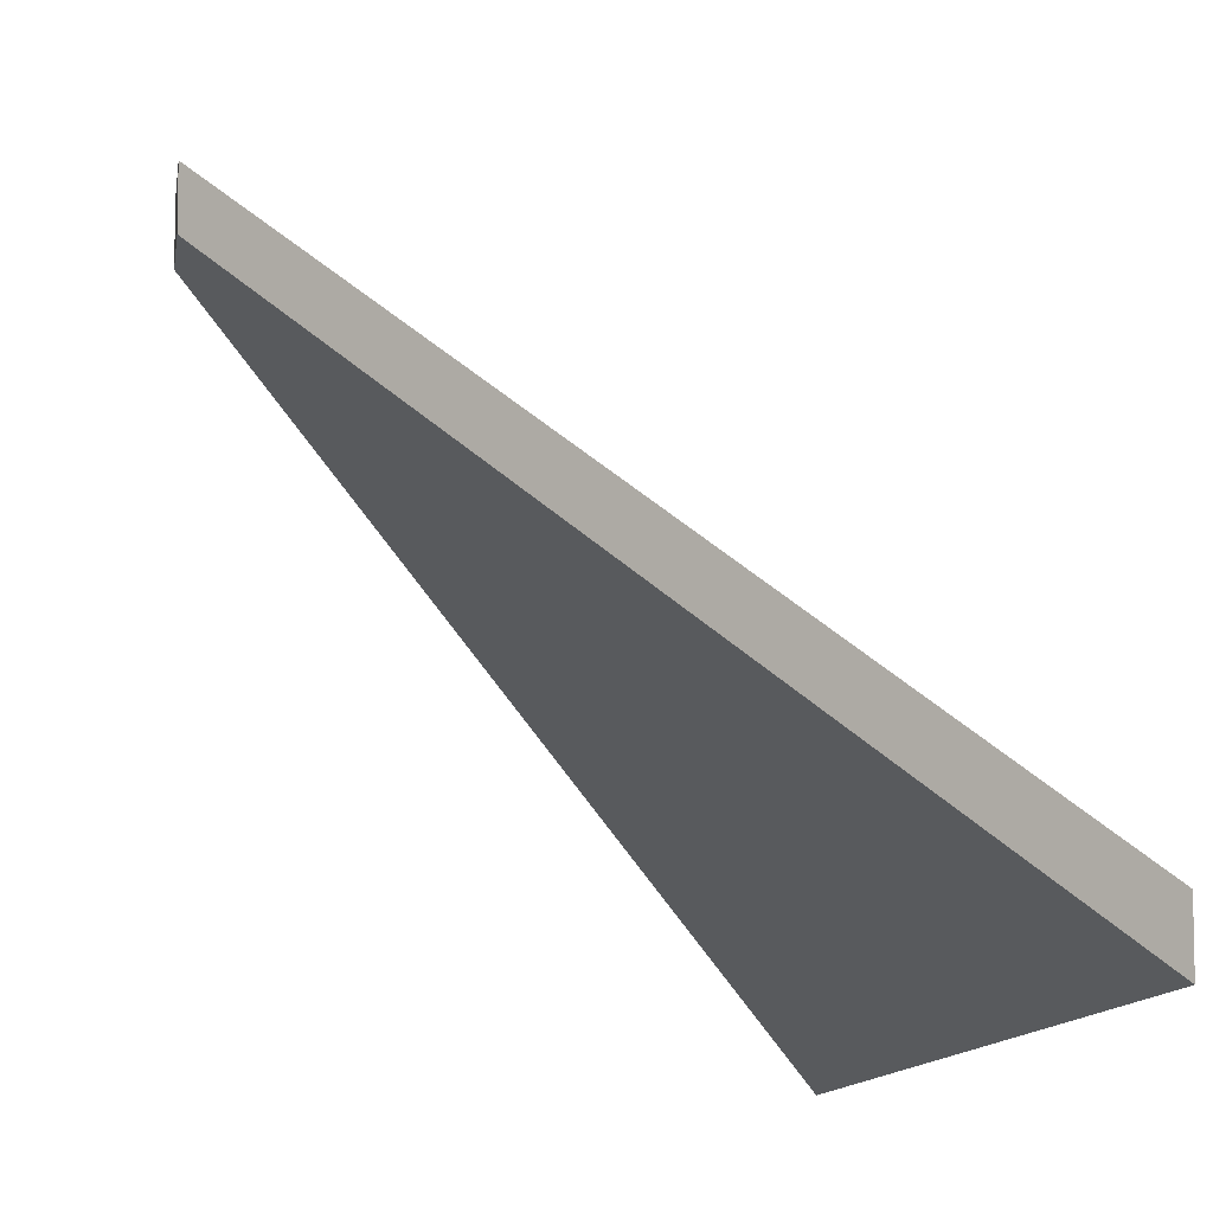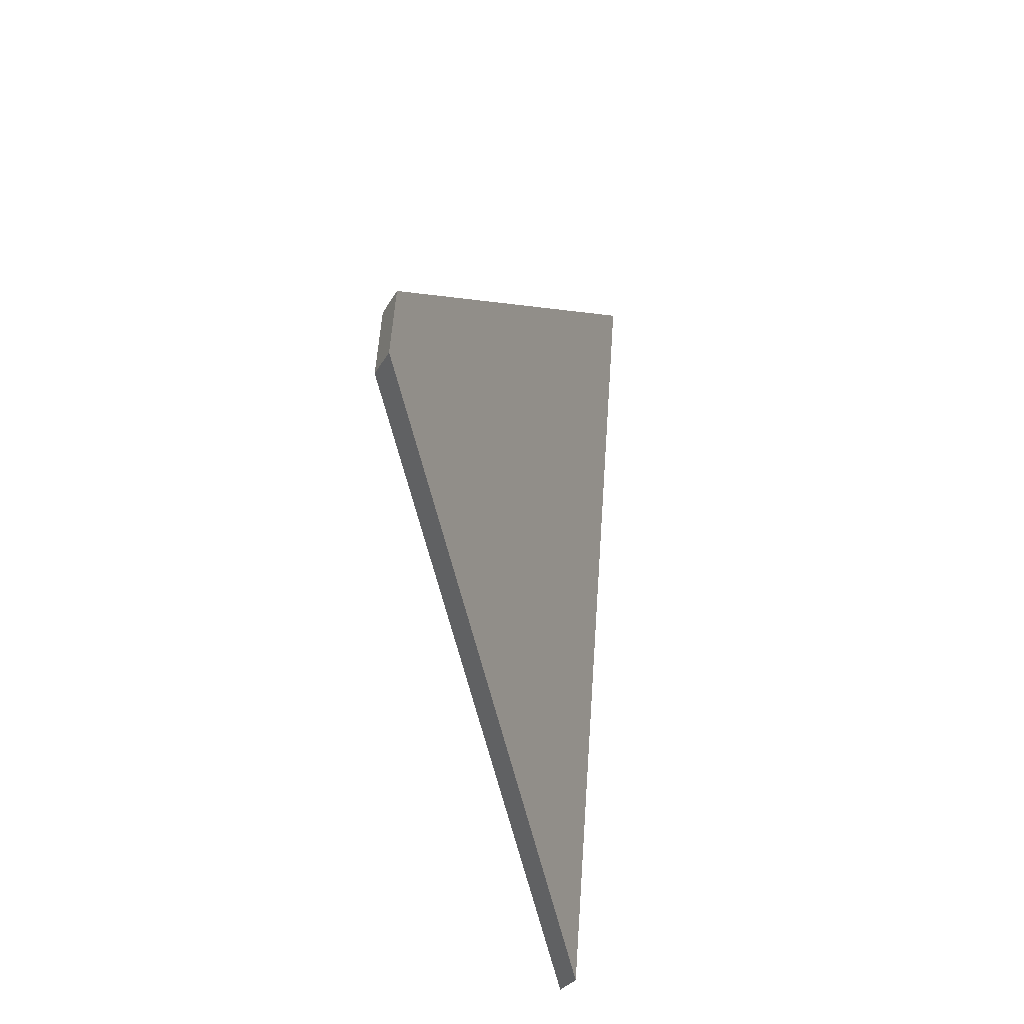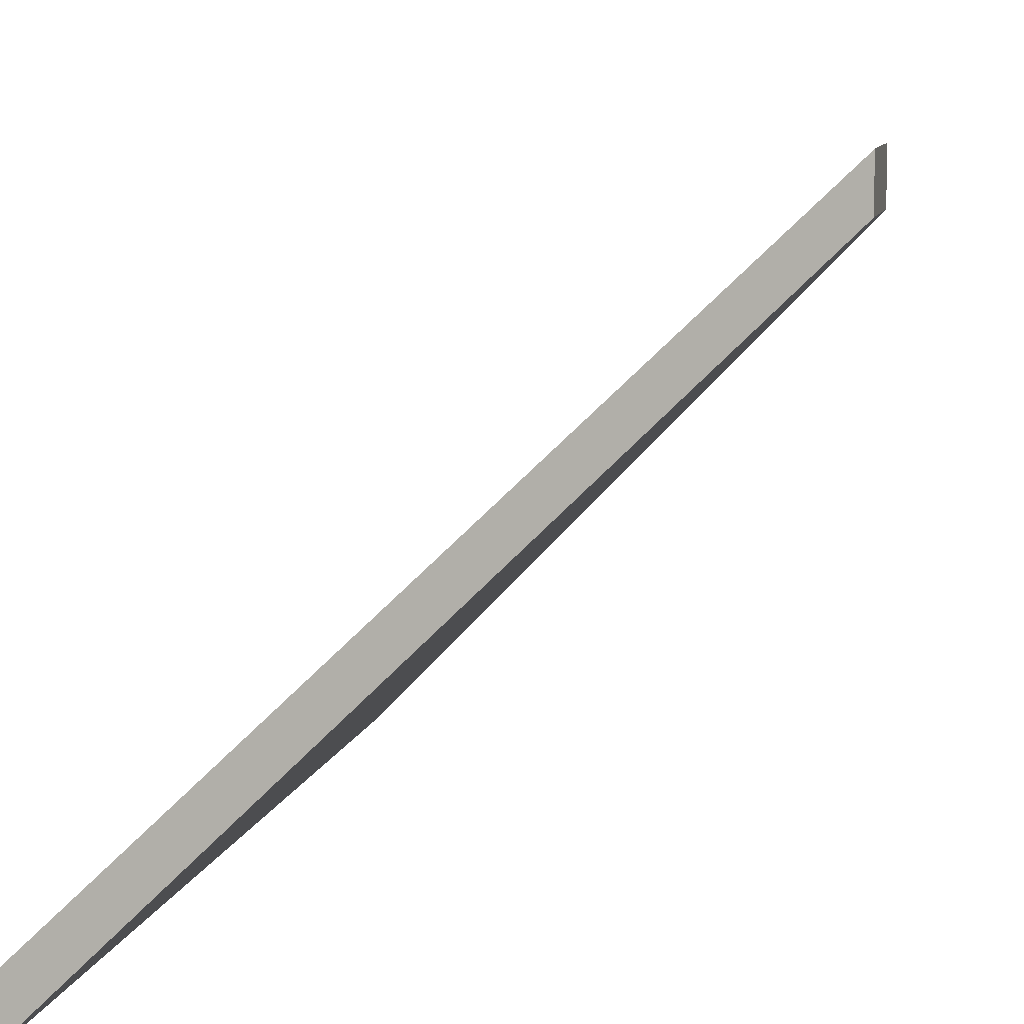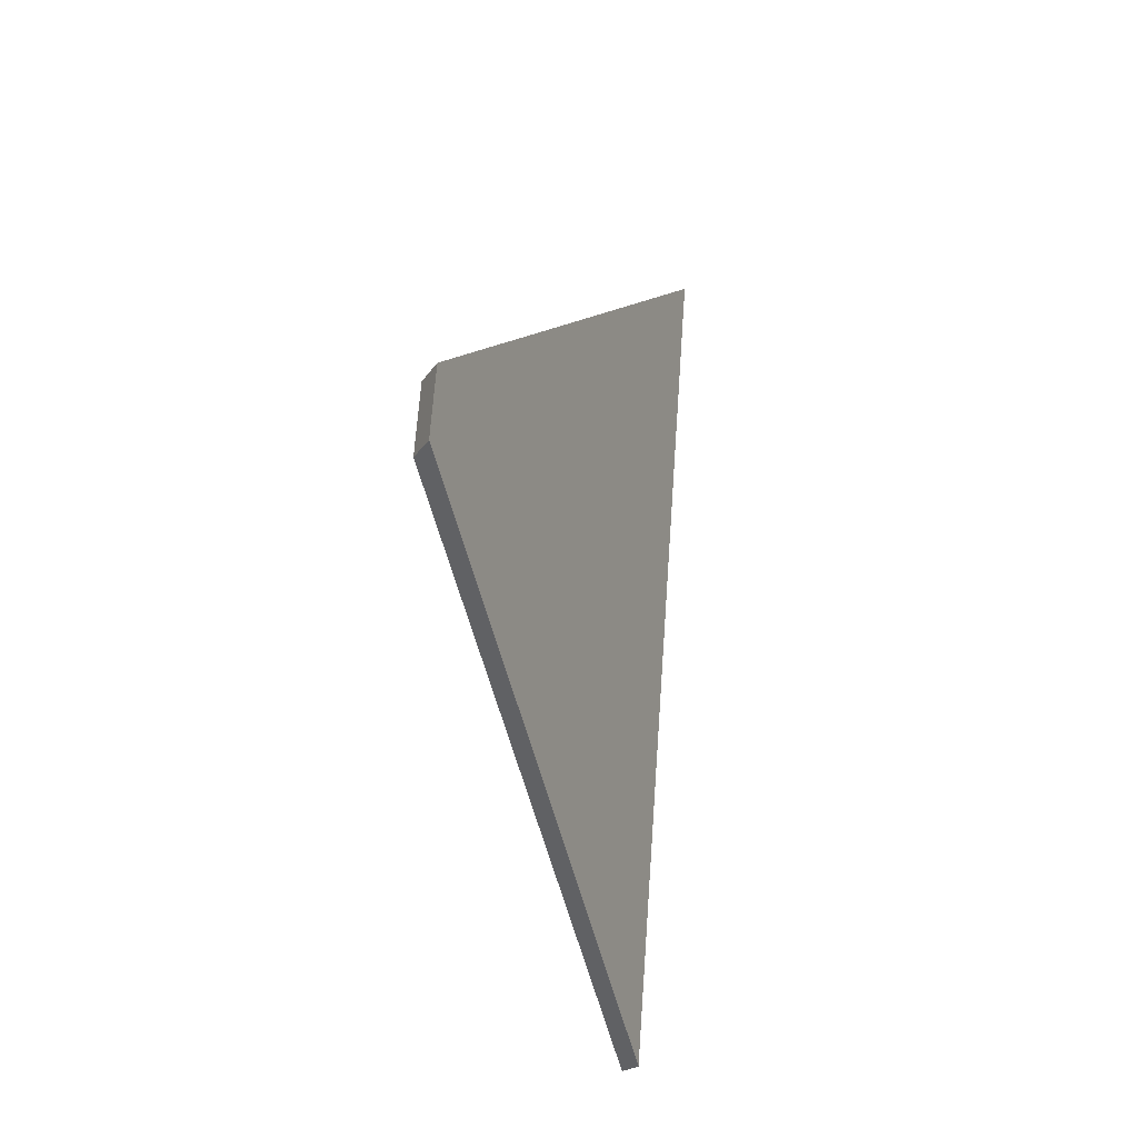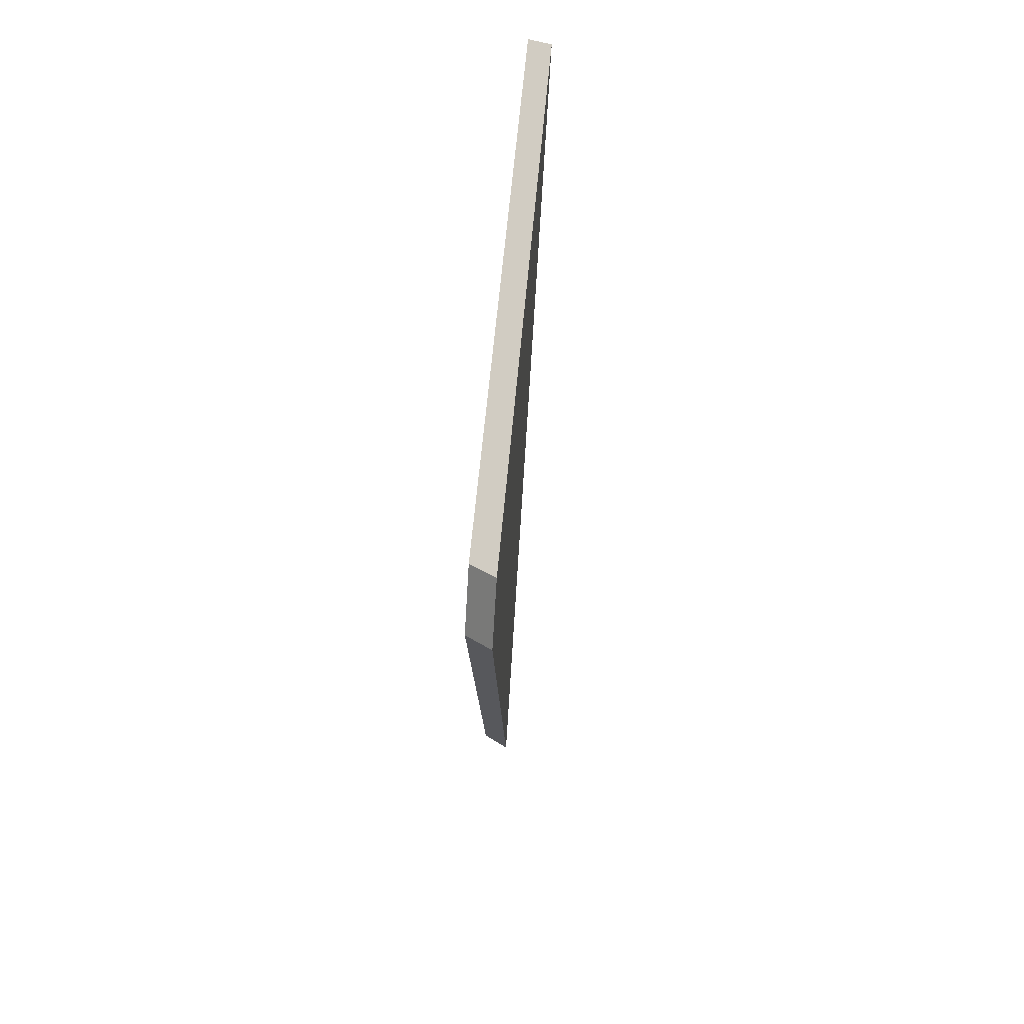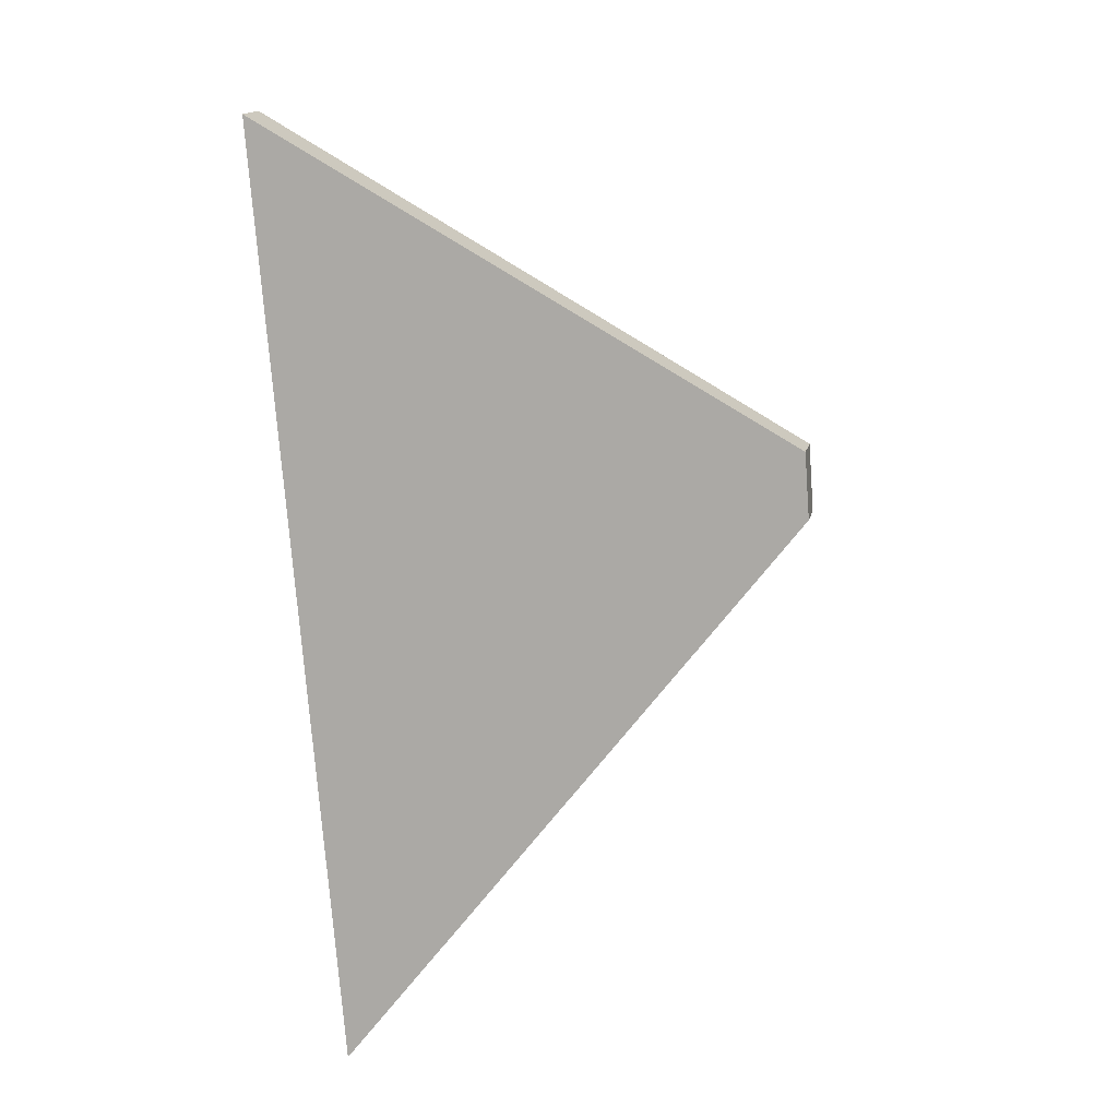
<metadata>
{"format":"obj","ext":"obj","renderer":"f3d","projection":"perspective","resolution":1024,"background":"white","views":[{"elev":-9.8,"azim":168.3,"up":"+Y"},{"elev":-29.5,"azim":156.5,"up":"+Z"},{"elev":8.9,"azim":7.2,"up":"+Y"},{"elev":-20.5,"azim":156.8,"up":"+Z"},{"elev":24.4,"azim":138.5,"up":"+Z"},{"elev":15.7,"azim":12.6,"up":"+Z"}]}
</metadata>
<code>
v -7.103 0.1765 -4.479
v -7.108 0.1765 -4.42
v -7.078 0.2042 -4.444
v -7.078 0.2042 -4.449
v -7.103 0.1739 -4.479
v -7.078 0.2015 -4.449
v -7.078 0.2015 -4.444
v -7.108 0.1739 -4.42
v -7.078 0.2015 -4.449
v -7.103 0.1739 -4.479
v -7.103 0.1765 -4.479
v -7.078 0.2042 -4.449
v -7.078 0.2015 -4.444
v -7.078 0.2015 -4.449
v -7.078 0.2042 -4.449
v -7.078 0.2042 -4.444
v -7.108 0.1739 -4.42
v -7.078 0.2015 -4.444
v -7.078 0.2042 -4.444
v -7.108 0.1765 -4.42
v -7.103 0.1739 -4.479
v -7.108 0.1739 -4.42
v -7.108 0.1765 -4.42
v -7.103 0.1765 -4.479
f 1 2 3
f 1 3 4
f 5 6 7
f 5 7 8
f 9 10 11
f 9 11 12
f 13 14 15
f 13 15 16
f 17 18 19
f 17 19 20
f 21 22 23
f 21 23 24

</code>
